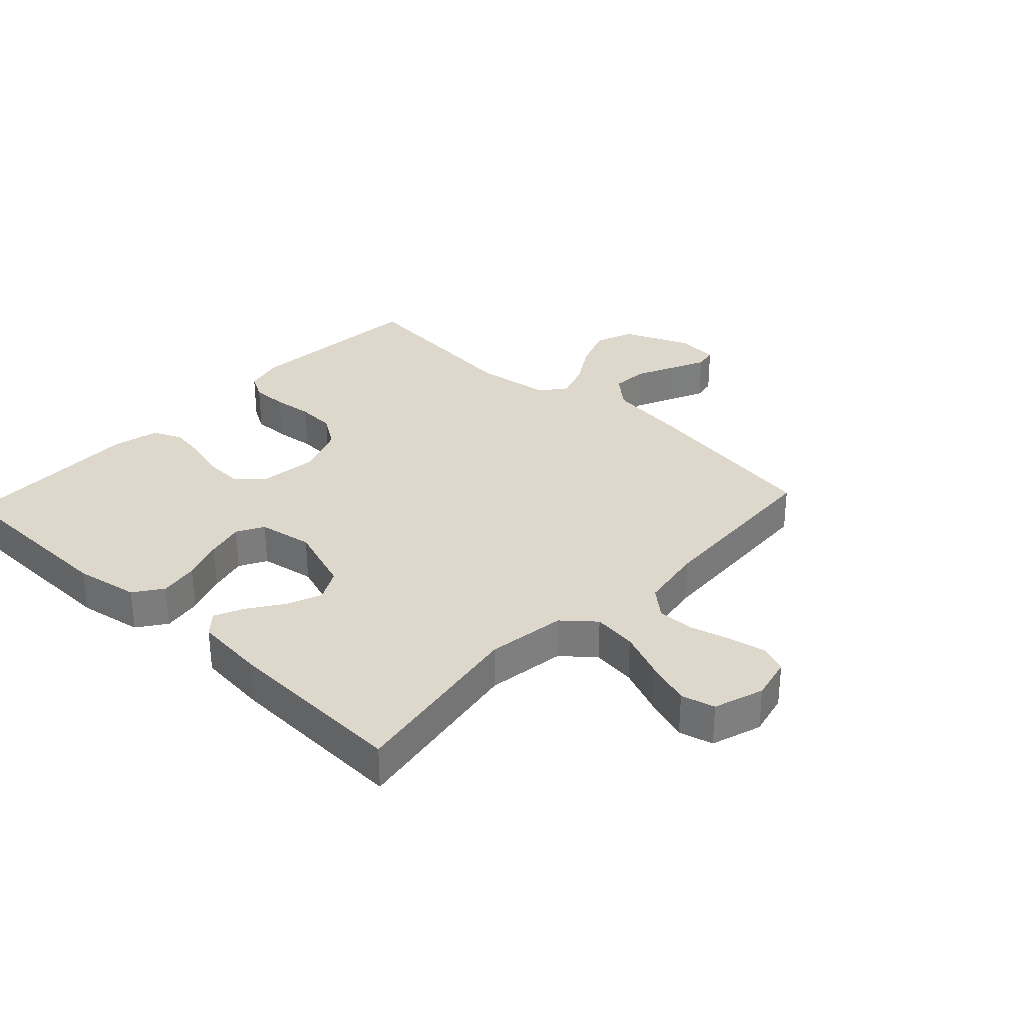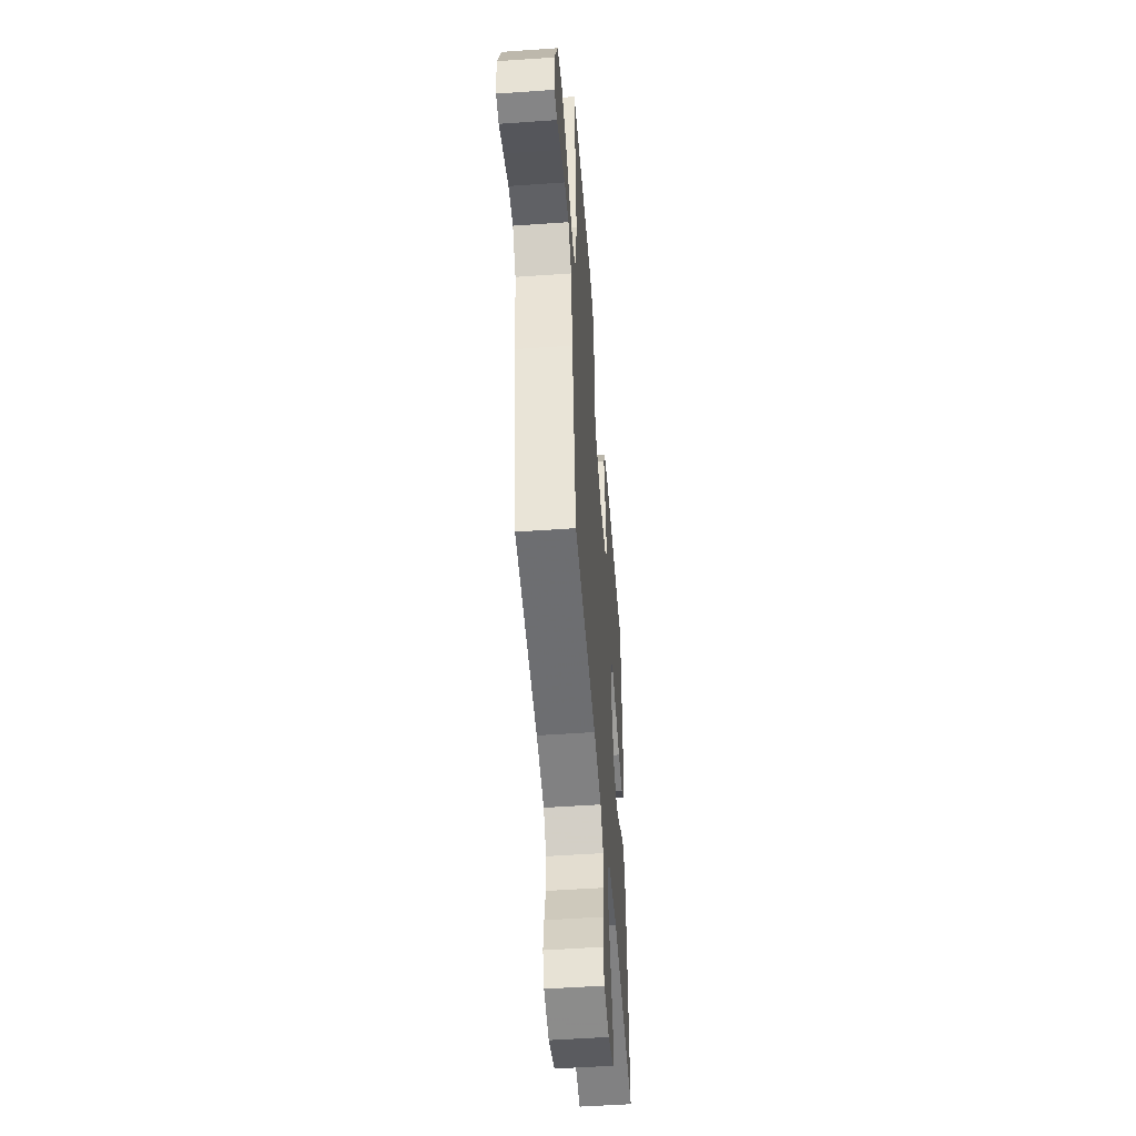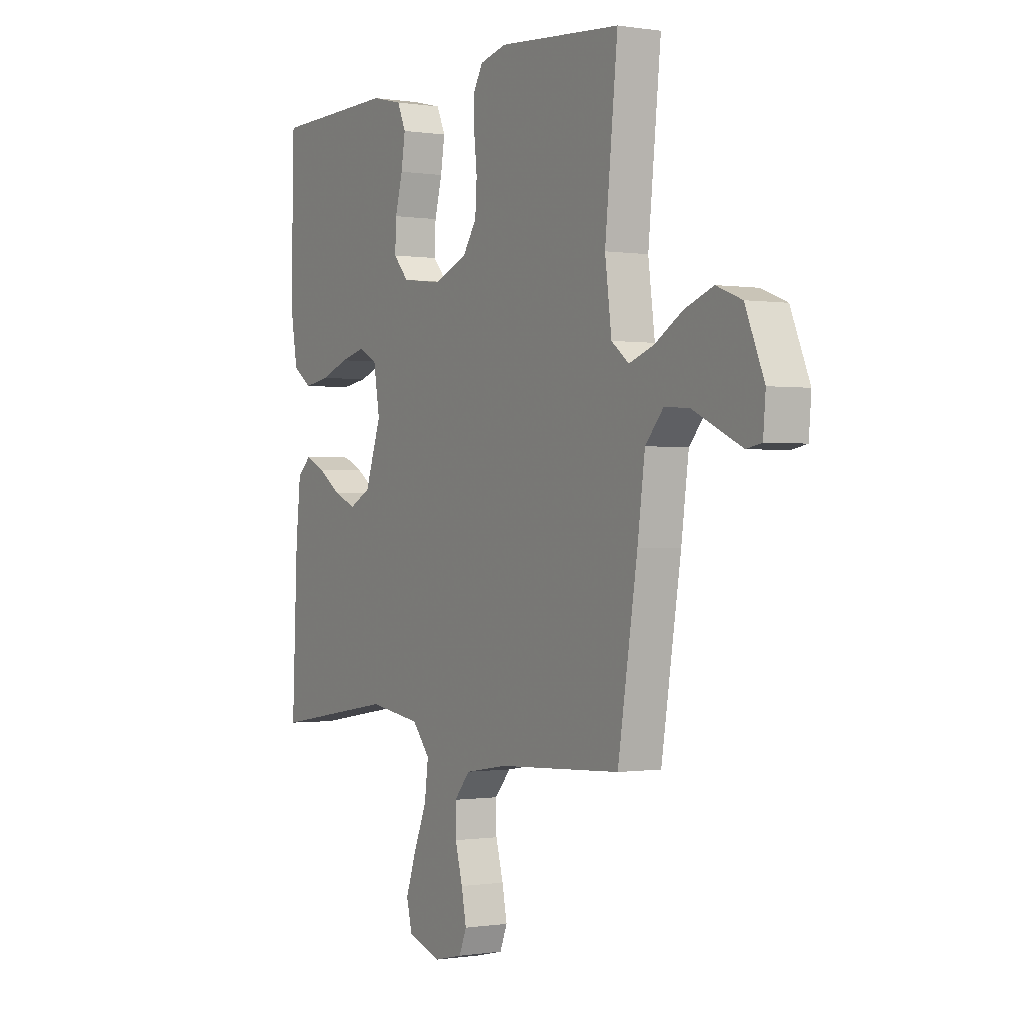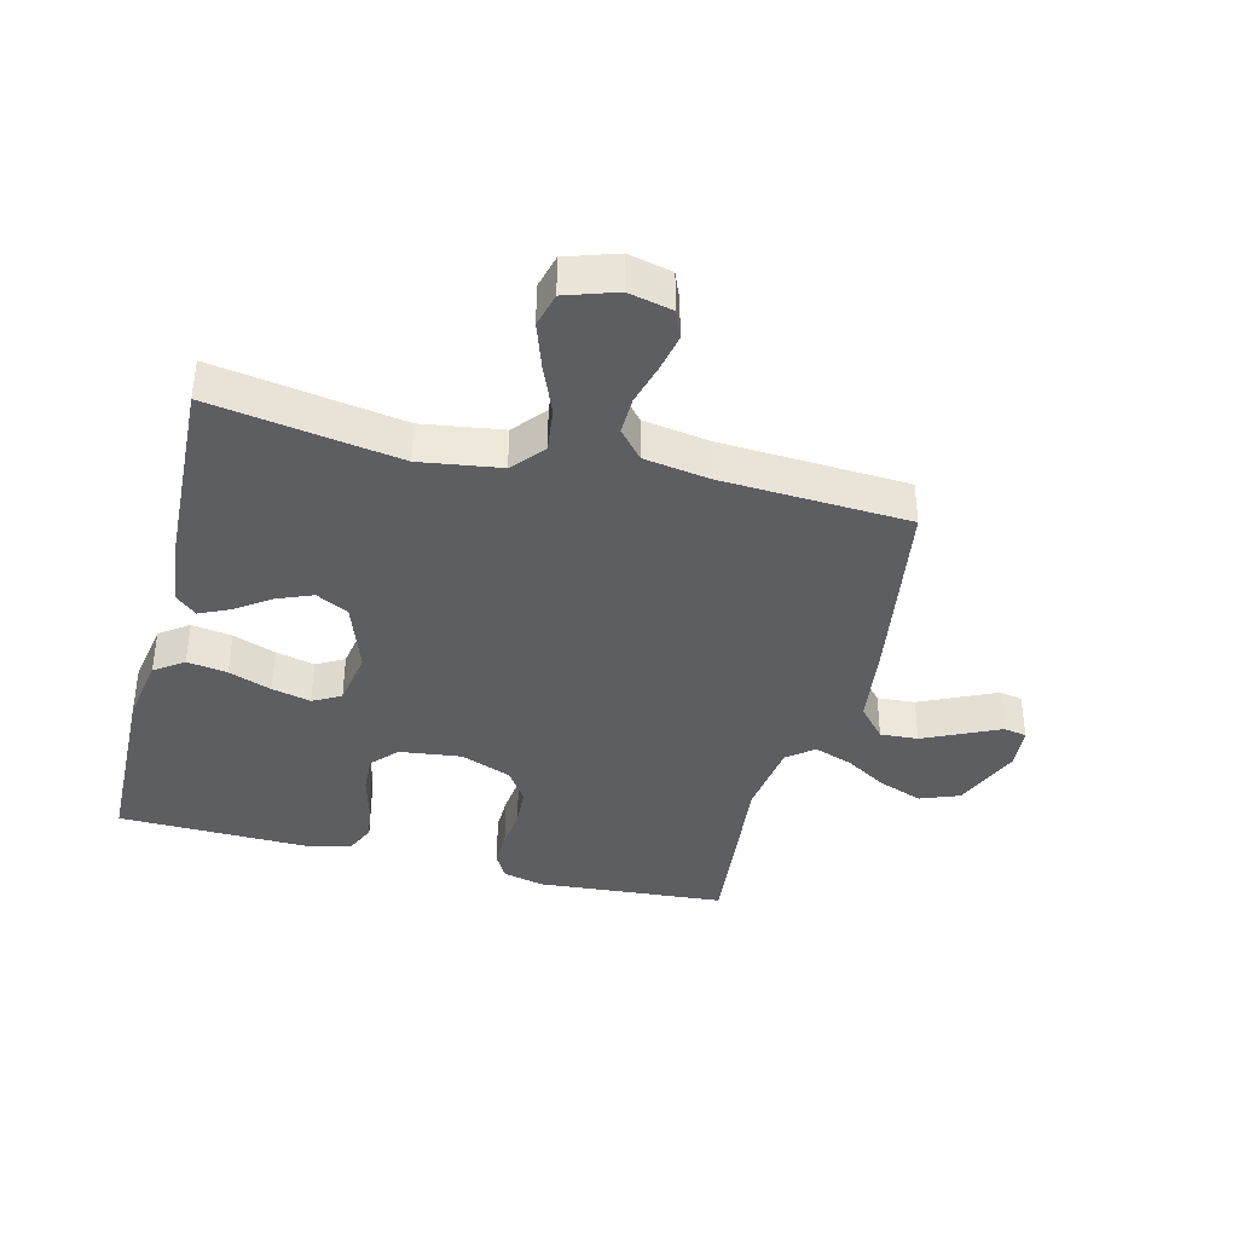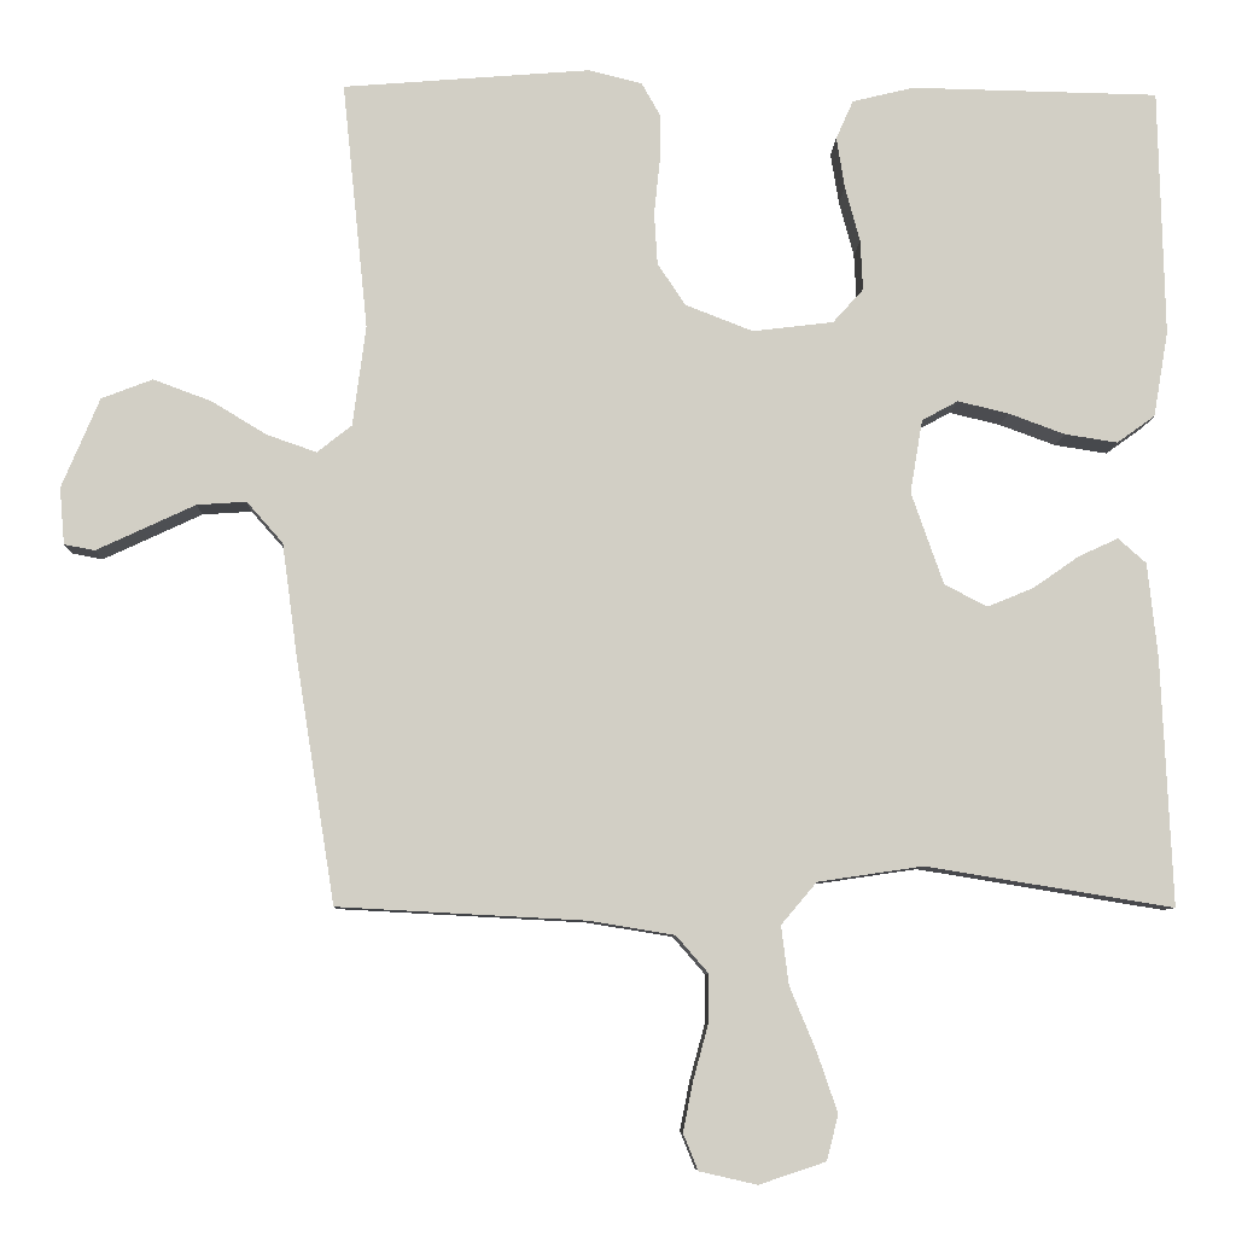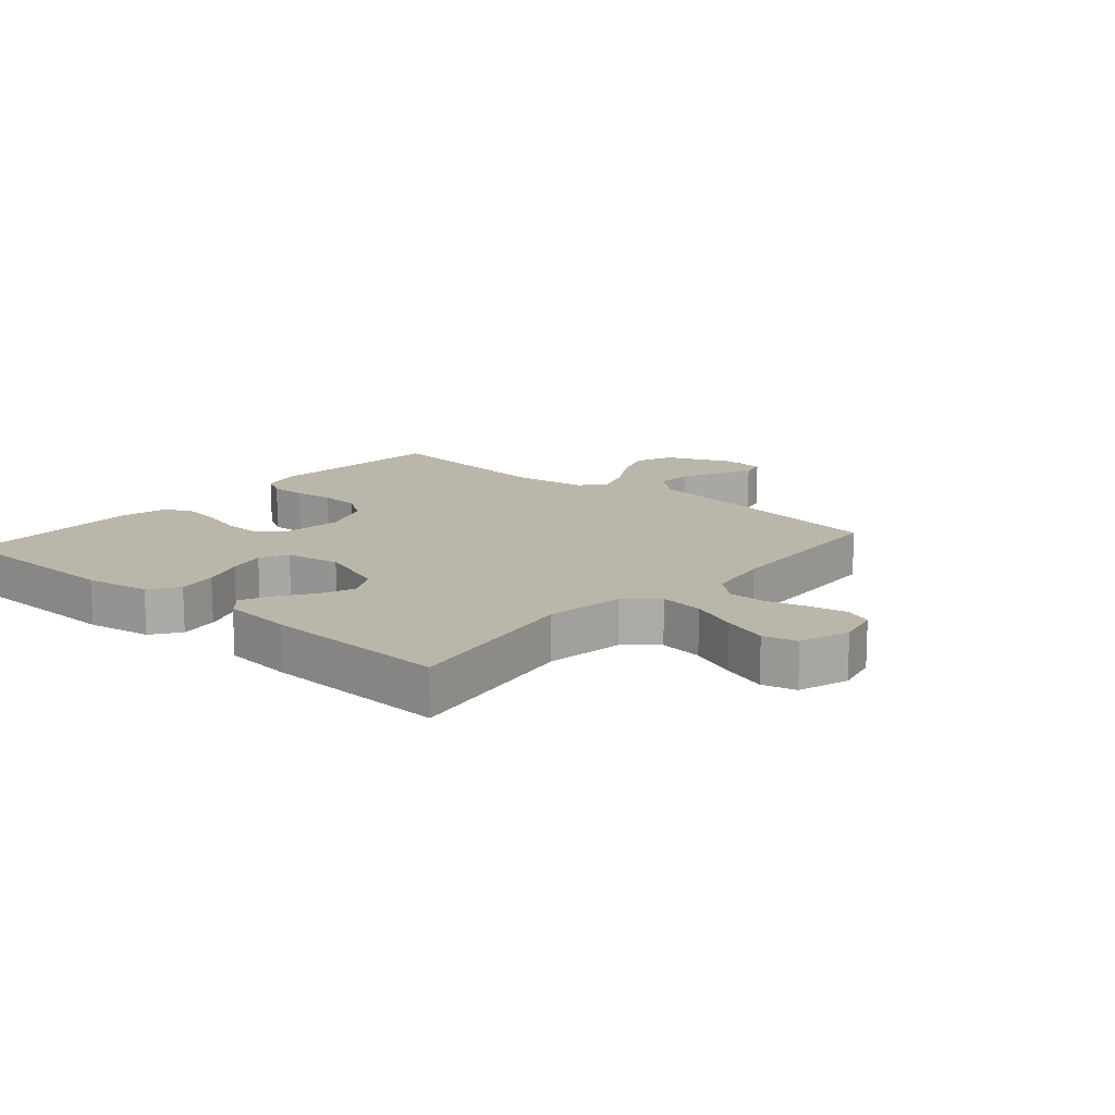
<metadata>
{"format":"obj","ext":"obj","renderer":"f3d","projection":"perspective","resolution":1024,"background":"white","views":[{"elev":31.5,"azim":133.0,"up":"+Y"},{"elev":-51.3,"azim":-85.6,"up":"+Z"},{"elev":-0.4,"azim":-120.6,"up":"+Z"},{"elev":-38.7,"azim":165.8,"up":"+Y"},{"elev":-7.7,"azim":-1.9,"up":"+Z"},{"elev":14.1,"azim":130.8,"up":"+Y"}]}
</metadata>
<code>
v 0.5 0.07 0.5
v 0.507 0.07 0.2
v 0.489 0.07 0.096
v 0.443 0.07 0.063
v 0.379 0.07 0.073
v 0.311 0.07 0.098
v 0.249 0.07 0.113
v 0.205 0.07 0.089
v 0.19 0.07 0
v 0.229 0.07 -0.112
v 0.281 0.07 -0.139
v 0.337 0.07 -0.116
v 0.393 0.07 -0.077
v 0.441 0.07 -0.055
v 0.475 0.07 -0.085
v 0.487 0.07 -0.2
v 0.5 0.07 -0.5
v 0.2 0.07 -0.451
v 0.072 0.07 -0.47
v 0.029 0.07 -0.521
v 0.038 0.07 -0.592
v 0.07 0.07 -0.669
v 0.095 0.07 -0.742
v 0.081 0.07 -0.797
v 0 0.07 -0.824
v -0.07 0.07 -0.808
v -0.088 0.07 -0.764
v -0.076 0.07 -0.704
v -0.058 0.07 -0.638
v -0.057 0.07 -0.578
v -0.096 0.07 -0.533
v -0.2 0.07 -0.516
v -0.5 0.07 -0.5
v -0.548 0.07 -0.2
v -0.566 0.07 -0.066
v -0.61 0.07 -0.016
v -0.67 0.07 -0.02
v -0.734 0.07 -0.05
v -0.79 0.07 -0.076
v -0.827 0.07 -0.069
v -0.833 0.07 0
v -0.787 0.07 0.109
v -0.725 0.07 0.133
v -0.655 0.07 0.107
v -0.587 0.07 0.066
v -0.527 0.07 0.045
v -0.485 0.07 0.078
v -0.469 0.07 0.2
v -0.5 0.07 0.5
v -0.2 0.07 0.524
v -0.135 0.07 0.508
v -0.112 0.07 0.467
v -0.113 0.07 0.409
v -0.12 0.07 0.344
v -0.116 0.07 0.281
v -0.082 0.07 0.23
v 0 0.07 0.198
v 0.098 0.07 0.21
v 0.135 0.07 0.251
v 0.132 0.07 0.312
v 0.114 0.07 0.379
v 0.104 0.07 0.441
v 0.125 0.07 0.488
v 0.2 0.07 0.506
v 0.5 0 0.5
v 0.507 0 0.2
v 0.489 0 0.096
v 0.443 0 0.063
v 0.379 0 0.073
v 0.311 0 0.098
v 0.249 0 0.113
v 0.205 0 0.089
v 0.19 0 0
v 0.229 0 -0.112
v 0.281 0 -0.139
v 0.337 0 -0.116
v 0.393 0 -0.077
v 0.441 0 -0.055
v 0.475 0 -0.085
v 0.487 0 -0.2
v 0.5 0 -0.5
v 0.2 0 -0.451
v 0.072 0 -0.47
v 0.029 0 -0.521
v 0.038 0 -0.592
v 0.07 0 -0.669
v 0.095 0 -0.742
v 0.081 0 -0.797
v 0 0 -0.824
v -0.07 0 -0.808
v -0.088 0 -0.764
v -0.076 0 -0.704
v -0.058 0 -0.638
v -0.057 0 -0.578
v -0.096 0 -0.533
v -0.2 0 -0.516
v -0.5 0 -0.5
v -0.548 0 -0.2
v -0.566 0 -0.066
v -0.61 0 -0.016
v -0.67 0 -0.02
v -0.734 0 -0.05
v -0.79 0 -0.076
v -0.827 0 -0.069
v -0.833 0 0
v -0.787 0 0.109
v -0.725 0 0.133
v -0.655 0 0.107
v -0.587 0 0.066
v -0.527 0 0.045
v -0.485 0 0.078
v -0.469 0 0.2
v -0.5 0 0.5
v -0.2 0 0.524
v -0.135 0 0.508
v -0.112 0 0.467
v -0.113 0 0.409
v -0.12 0 0.344
v -0.116 0 0.281
v -0.082 0 0.23
v 0 0 0.198
v 0.098 0 0.21
v 0.135 0 0.251
v 0.132 0 0.312
v 0.114 0 0.379
v 0.104 0 0.441
v 0.125 0 0.488
v 0.2 0 0.506
f 4 5 6
f 3 4 6
f 2 3 6
f 1 2 6
f 64 1 6
f 63 64 6
f 62 63 6
f 61 62 6
f 60 61 6
f 59 60 6 7
f 58 59 7 8
f 57 58 8 9
f 56 57 9 10
f 52 53 54
f 51 52 54
f 50 51 54
f 49 50 54
f 48 49 54
f 47 48 54 55
f 46 47 55 56
f 43 44 45
f 42 43 45
f 41 42 45
f 40 41 45
f 39 40 45
f 38 39 45
f 37 38 45
f 36 37 45 46
f 46 56 10
f 36 46 10
f 35 36 10
f 35 10 11
f 34 35 11
f 33 34 11
f 32 33 11
f 27 28 29
f 26 27 29
f 25 26 29
f 24 25 29
f 23 24 29
f 22 23 29
f 21 22 29
f 20 21 29 30
f 19 20 30 31
f 16 17 18
f 15 16 18
f 14 15 18
f 13 14 18
f 12 13 18
f 12 18 19
f 19 31 32
f 12 19 32
f 11 12 32
f 70 69 68
f 70 68 67
f 70 67 66
f 70 66 65
f 70 65 128
f 70 128 127
f 70 127 126
f 70 126 125
f 70 125 124
f 71 70 124 123
f 72 71 123 122
f 73 72 122 121
f 74 73 121 120
f 118 117 116
f 118 116 115
f 118 115 114
f 118 114 113
f 118 113 112
f 119 118 112 111
f 120 119 111 110
f 109 108 107
f 109 107 106
f 109 106 105
f 109 105 104
f 109 104 103
f 109 103 102
f 109 102 101
f 110 109 101 100
f 74 120 110
f 74 110 100
f 74 100 99
f 75 74 99
f 75 99 98
f 75 98 97
f 75 97 96
f 93 92 91
f 93 91 90
f 93 90 89
f 93 89 88
f 93 88 87
f 93 87 86
f 93 86 85
f 94 93 85 84
f 95 94 84 83
f 82 81 80
f 82 80 79
f 82 79 78
f 82 78 77
f 82 77 76
f 83 82 76
f 96 95 83
f 96 83 76
f 96 76 75
f 1 65 66 2
f 2 66 67 3
f 3 67 68 4
f 4 68 69 5
f 5 69 70 6
f 6 70 71 7
f 7 71 72 8
f 8 72 73 9
f 9 73 74 10
f 10 74 75 11
f 11 75 76 12
f 12 76 77 13
f 13 77 78 14
f 14 78 79 15
f 15 79 80 16
f 16 80 81 17
f 17 81 82 18
f 18 82 83 19
f 19 83 84 20
f 20 84 85 21
f 21 85 86 22
f 22 86 87 23
f 23 87 88 24
f 24 88 89 25
f 25 89 90 26
f 26 90 91 27
f 27 91 92 28
f 28 92 93 29
f 29 93 94 30
f 30 94 95 31
f 31 95 96 32
f 32 96 97 33
f 33 97 98 34
f 34 98 99 35
f 35 99 100 36
f 36 100 101 37
f 37 101 102 38
f 38 102 103 39
f 39 103 104 40
f 40 104 105 41
f 41 105 106 42
f 42 106 107 43
f 43 107 108 44
f 44 108 109 45
f 45 109 110 46
f 46 110 111 47
f 47 111 112 48
f 48 112 113 49
f 49 113 114 50
f 50 114 115 51
f 51 115 116 52
f 52 116 117 53
f 53 117 118 54
f 54 118 119 55
f 55 119 120 56
f 56 120 121 57
f 57 121 122 58
f 58 122 123 59
f 59 123 124 60
f 60 124 125 61
f 61 125 126 62
f 62 126 127 63
f 63 127 128 64
f 64 128 65 1

</code>
